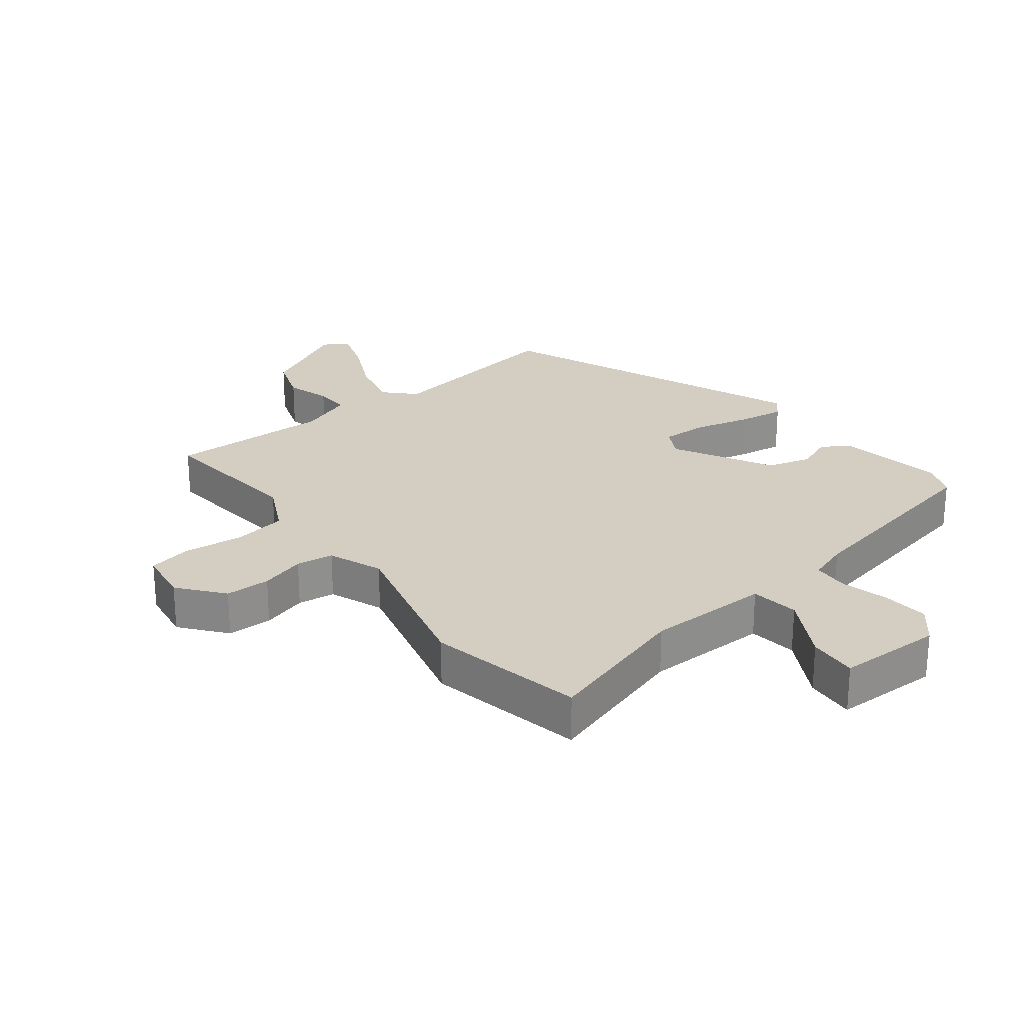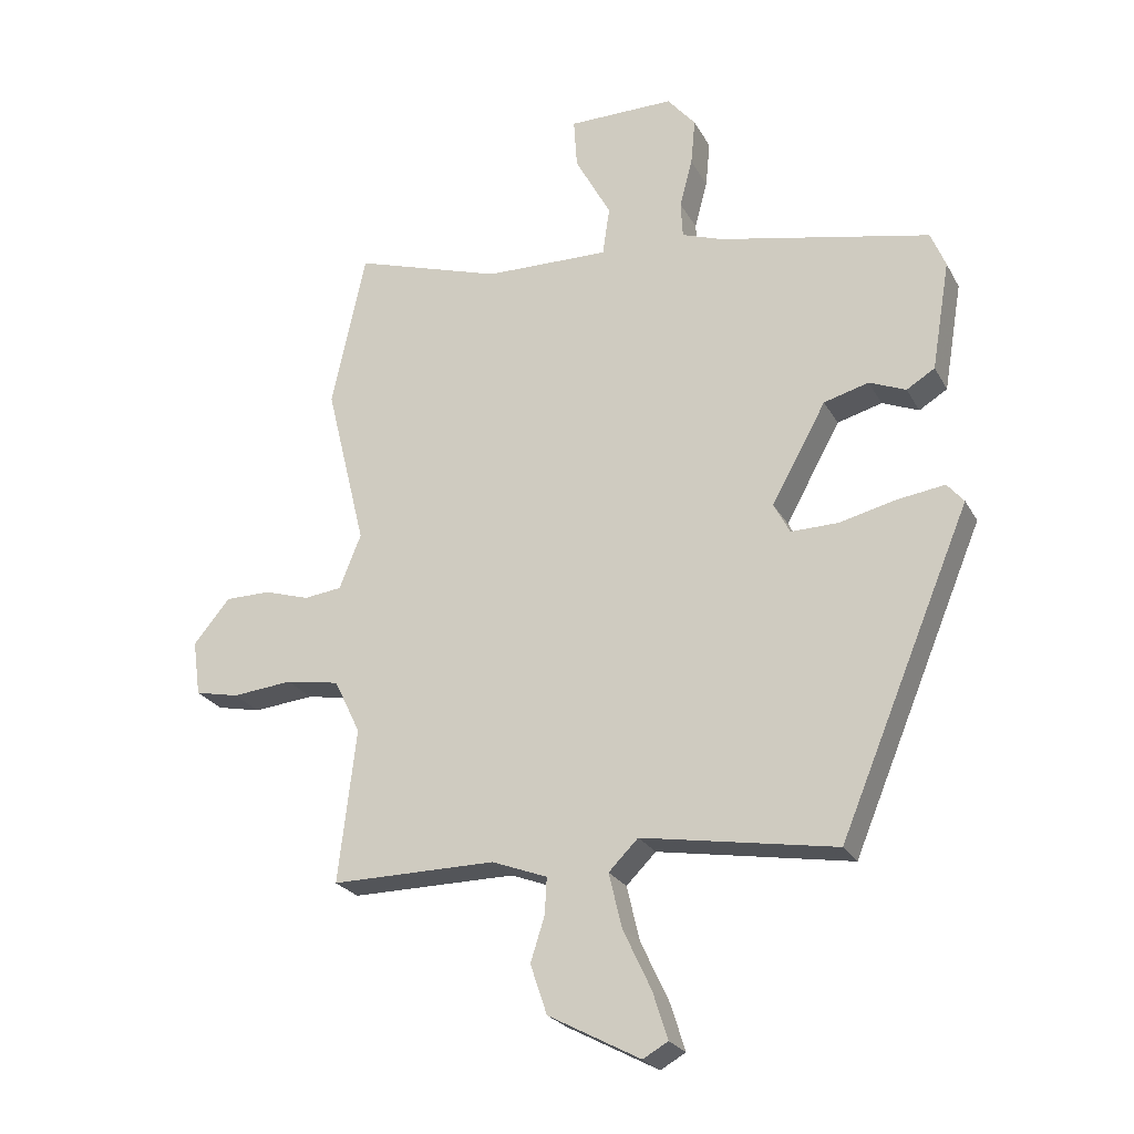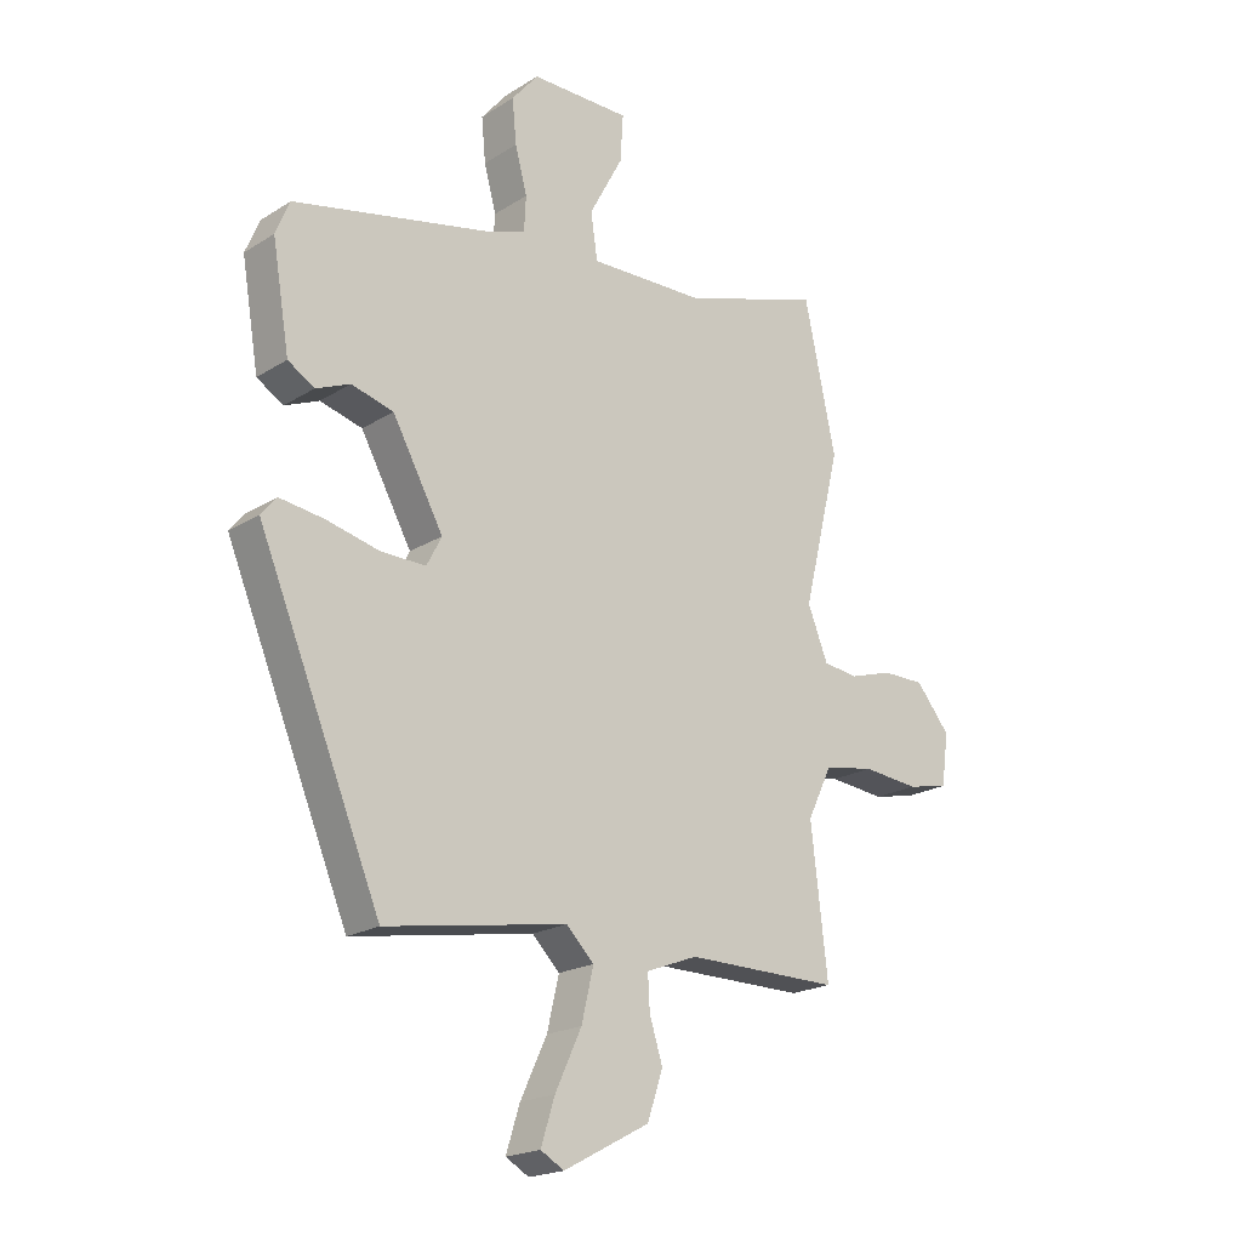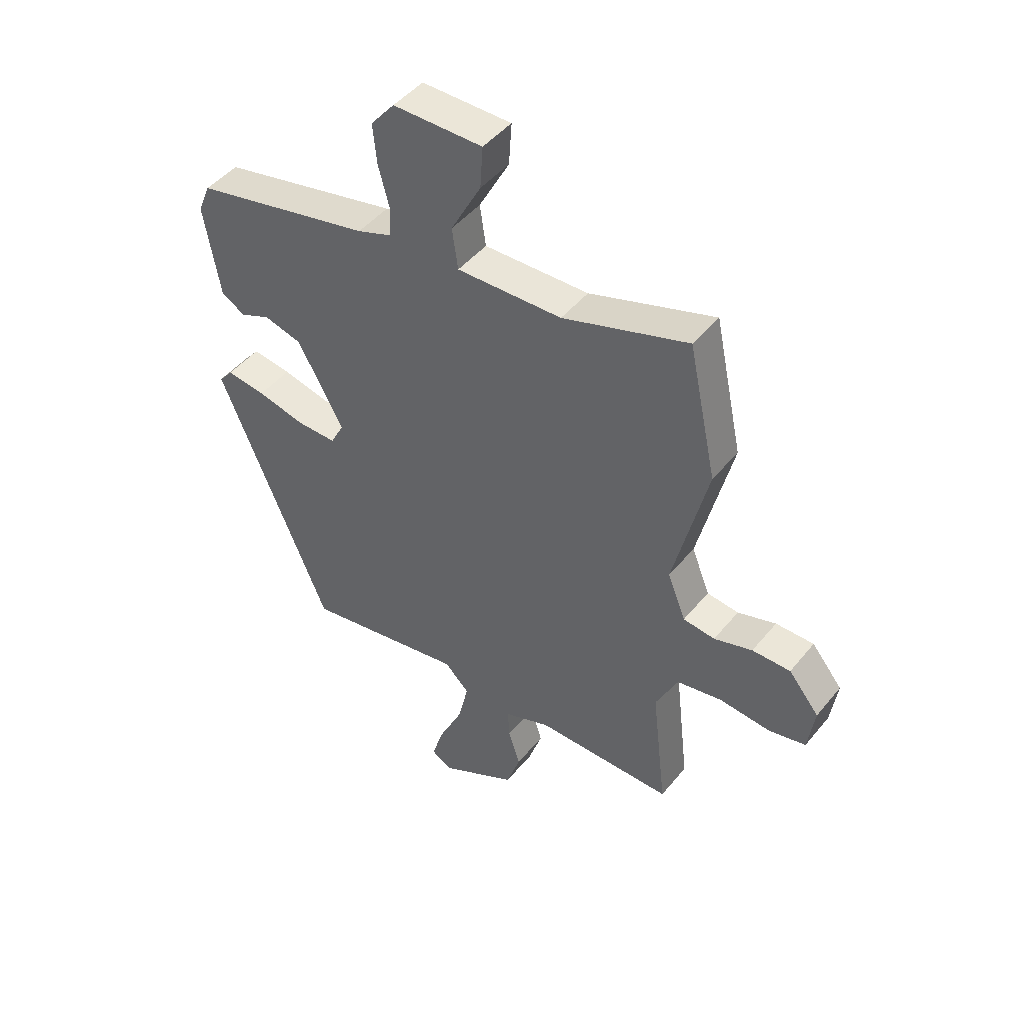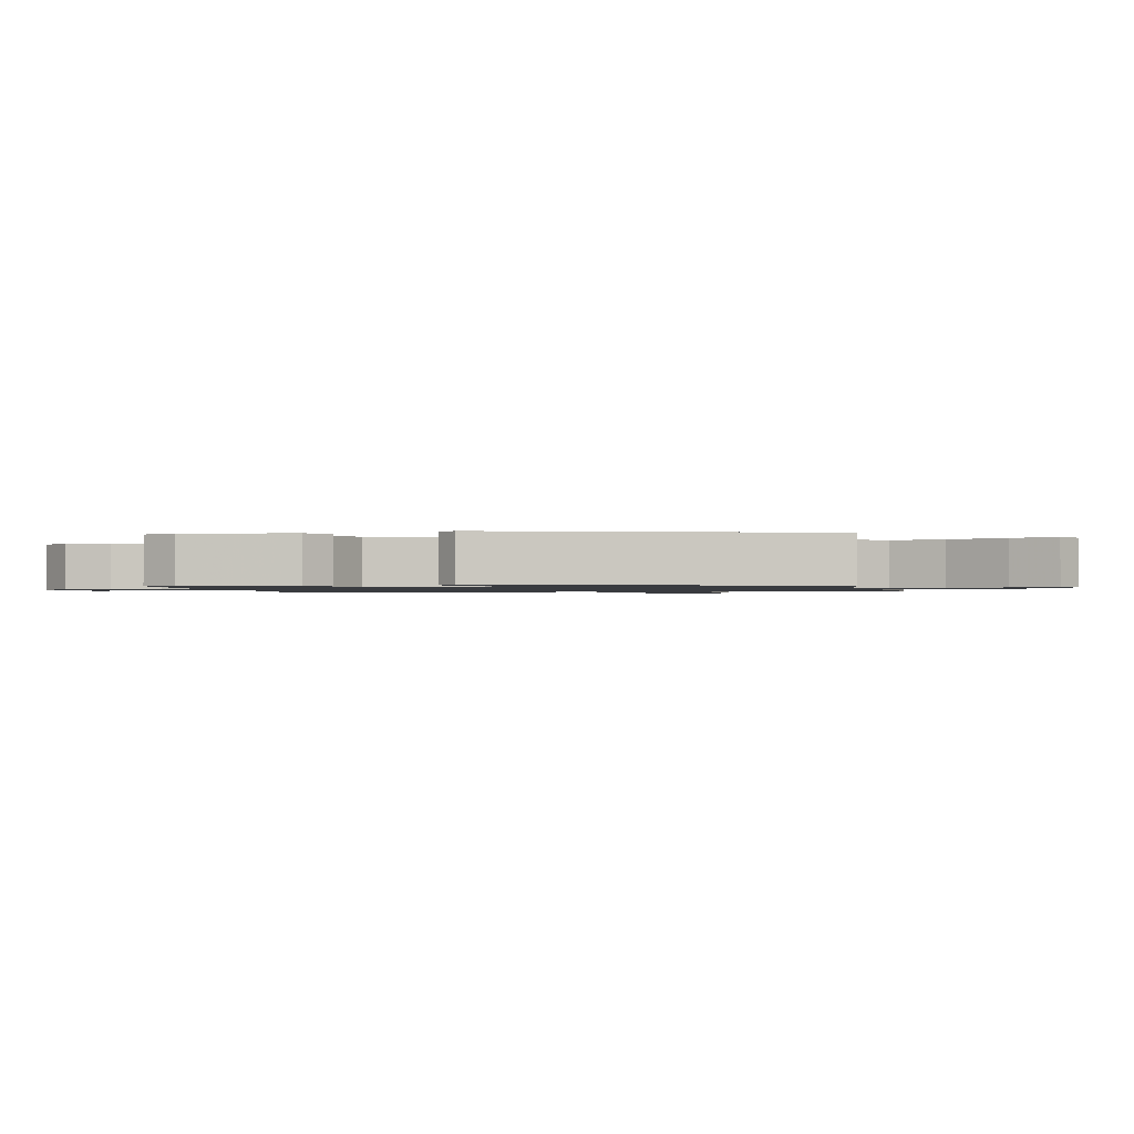
<metadata>
{"format":"obj","ext":"obj","renderer":"f3d","projection":"perspective","resolution":1024,"background":"white","views":[{"elev":25.3,"azim":-37.1,"up":"+Y"},{"elev":-24.4,"azim":22.7,"up":"+Z"},{"elev":-20.1,"azim":138.6,"up":"+Z"},{"elev":46.6,"azim":-143.1,"up":"+Z"},{"elev":-1.1,"azim":105.2,"up":"+Y"}]}
</metadata>
<code>
v -0.53 0.07 0.362
v -0.477 0.07 0.608
v -0.245 0.07 0.533
v -0.05 0.07 0.528
v -0.039 0.07 0.604
v -0.095 0.07 0.708
v -0.1 0.07 0.786
v 0.066 0.07 0.786
v 0.11 0.07 0.733
v 0.103 0.07 0.66
v 0.083 0.07 0.585
v 0.086 0.07 0.528
v 0.149 0.07 0.505
v 0.48 0.07 0.433
v 0.503 0.07 0.377
v 0.474 0.07 0.206
v 0.43 0.07 0.179
v 0.373 0.07 0.203
v 0.303 0.07 0.184
v 0.218 0.07 0.03
v 0.243 0.07 -0.018
v 0.317 0.07 -0.017
v 0.406 0.07 0.004
v 0.479 0.07 0.014
v 0.505 0.07 -0.017
v 0.3 0.07 -0.509
v -0.002 0.07 -0.457
v -0.048 0.07 -0.503
v -0.028 0.07 -0.588
v 0.016 0.07 -0.682
v 0.039 0.07 -0.755
v 0 0.07 -0.777
v -0.143 0.07 -0.701
v -0.169 0.07 -0.624
v -0.147 0.07 -0.554
v -0.144 0.07 -0.498
v -0.23 0.07 -0.465
v -0.487 0.07 -0.466
v -0.459 0.07 -0.227
v -0.5 0.07 -0.142
v -0.584 0.07 -0.127
v -0.678 0.07 -0.136
v -0.747 0.07 -0.121
v -0.759 0.07 -0.035
v -0.702 0.07 0.034
v -0.631 0.07 0.034
v -0.56 0.07 0.012
v -0.501 0.07 0.019
v -0.467 0.07 0.104
v -0.53 0 0.362
v -0.477 0 0.608
v -0.245 0 0.533
v -0.05 0 0.528
v -0.039 0 0.604
v -0.095 0 0.708
v -0.1 0 0.786
v 0.066 0 0.786
v 0.11 0 0.733
v 0.103 0 0.66
v 0.083 0 0.585
v 0.086 0 0.528
v 0.149 0 0.505
v 0.48 0 0.433
v 0.503 0 0.377
v 0.474 0 0.206
v 0.43 0 0.179
v 0.373 0 0.203
v 0.303 0 0.184
v 0.218 0 0.03
v 0.243 0 -0.018
v 0.317 0 -0.017
v 0.406 0 0.004
v 0.479 0 0.014
v 0.505 0 -0.017
v 0.3 0 -0.509
v -0.002 0 -0.457
v -0.048 0 -0.503
v -0.028 0 -0.588
v 0.016 0 -0.682
v 0.039 0 -0.755
v 0 0 -0.777
v -0.143 0 -0.701
v -0.169 0 -0.624
v -0.147 0 -0.554
v -0.144 0 -0.498
v -0.23 0 -0.465
v -0.487 0 -0.466
v -0.459 0 -0.227
v -0.5 0 -0.142
v -0.584 0 -0.127
v -0.678 0 -0.136
v -0.747 0 -0.121
v -0.759 0 -0.035
v -0.702 0 0.034
v -0.631 0 0.034
v -0.56 0 0.012
v -0.501 0 0.019
v -0.467 0 0.104
f 45 46 47
f 44 45 47
f 43 44 47
f 42 43 47
f 41 42 47
f 40 41 47 48
f 39 40 48 49
f 37 38 39
f 36 37 39 49
f 33 34 35
f 32 33 35
f 31 32 35
f 30 31 35
f 29 30 35
f 28 29 35 36
f 1 2 3
f 49 1 3
f 36 49 3
f 28 36 3
f 27 28 3
f 25 26 27
f 24 25 27
f 23 24 27
f 22 23 27
f 16 17 18
f 15 16 18
f 14 15 18
f 13 14 18
f 12 13 18 19
f 9 10 11
f 8 9 11
f 7 8 11
f 6 7 11
f 5 6 11
f 4 5 11 12
f 27 3 4
f 21 22 27
f 20 21 27 4
f 4 12 19 20
f 96 95 94
f 96 94 93
f 96 93 92
f 96 92 91
f 96 91 90
f 97 96 90 89
f 98 97 89 88
f 88 87 86
f 98 88 86 85
f 84 83 82
f 84 82 81
f 84 81 80
f 84 80 79
f 84 79 78
f 85 84 78 77
f 52 51 50
f 52 50 98
f 52 98 85
f 52 85 77
f 52 77 76
f 76 75 74
f 76 74 73
f 76 73 72
f 76 72 71
f 67 66 65
f 67 65 64
f 67 64 63
f 67 63 62
f 68 67 62 61
f 60 59 58
f 60 58 57
f 60 57 56
f 60 56 55
f 60 55 54
f 61 60 54 53
f 53 52 76
f 76 71 70
f 53 76 70 69
f 69 68 61 53
f 1 50 51 2
f 2 51 52 3
f 3 52 53 4
f 4 53 54 5
f 5 54 55 6
f 6 55 56 7
f 7 56 57 8
f 8 57 58 9
f 9 58 59 10
f 10 59 60 11
f 11 60 61 12
f 12 61 62 13
f 13 62 63 14
f 14 63 64 15
f 15 64 65 16
f 16 65 66 17
f 17 66 67 18
f 18 67 68 19
f 19 68 69 20
f 20 69 70 21
f 21 70 71 22
f 22 71 72 23
f 23 72 73 24
f 24 73 74 25
f 25 74 75 26
f 26 75 76 27
f 27 76 77 28
f 28 77 78 29
f 29 78 79 30
f 30 79 80 31
f 31 80 81 32
f 32 81 82 33
f 33 82 83 34
f 34 83 84 35
f 35 84 85 36
f 36 85 86 37
f 37 86 87 38
f 38 87 88 39
f 39 88 89 40
f 40 89 90 41
f 41 90 91 42
f 42 91 92 43
f 43 92 93 44
f 44 93 94 45
f 45 94 95 46
f 46 95 96 47
f 47 96 97 48
f 48 97 98 49
f 49 98 50 1

</code>
